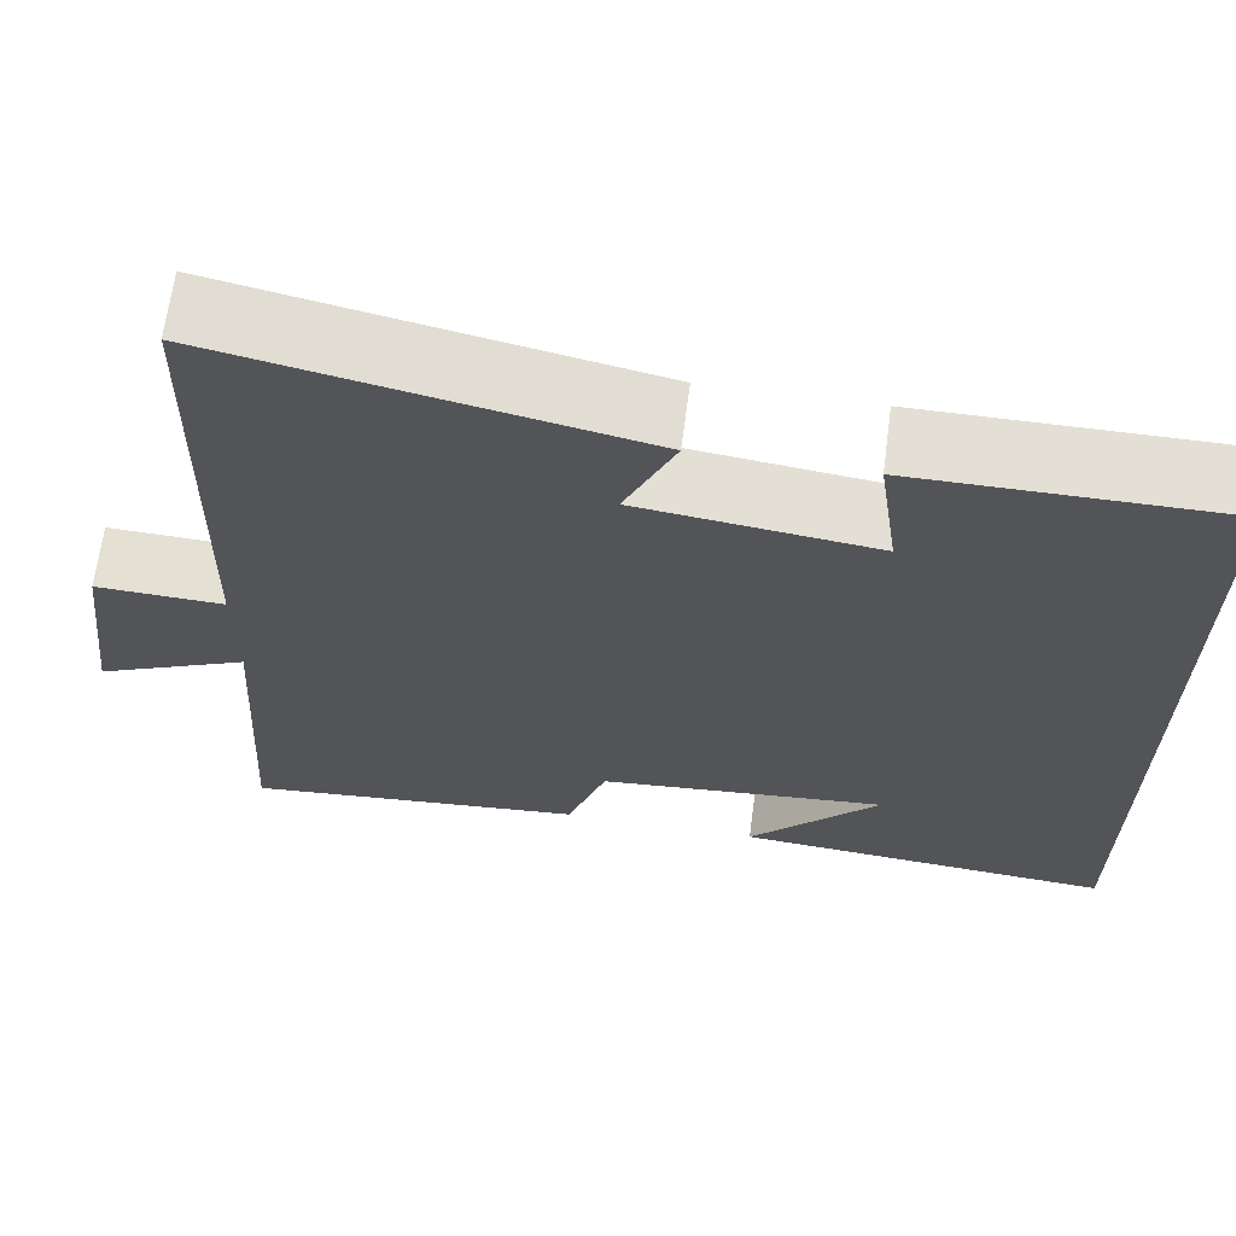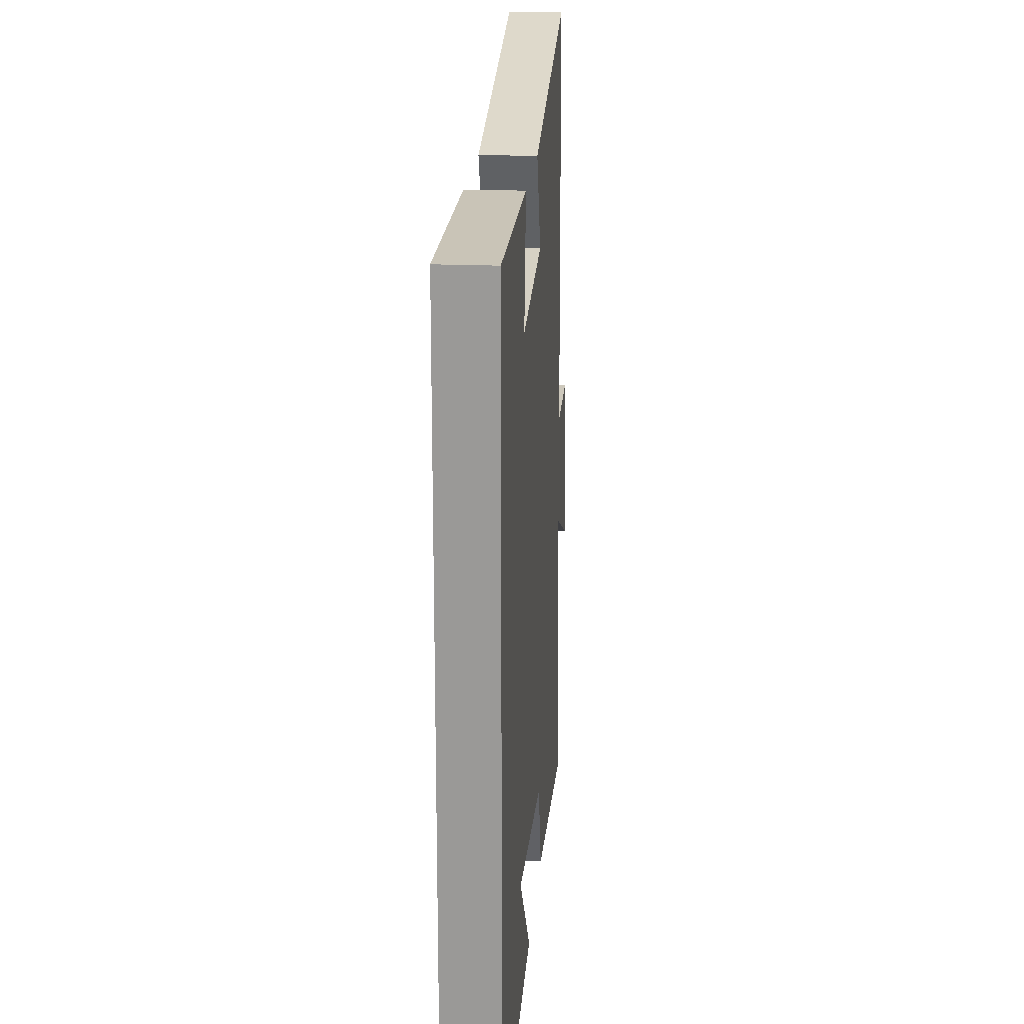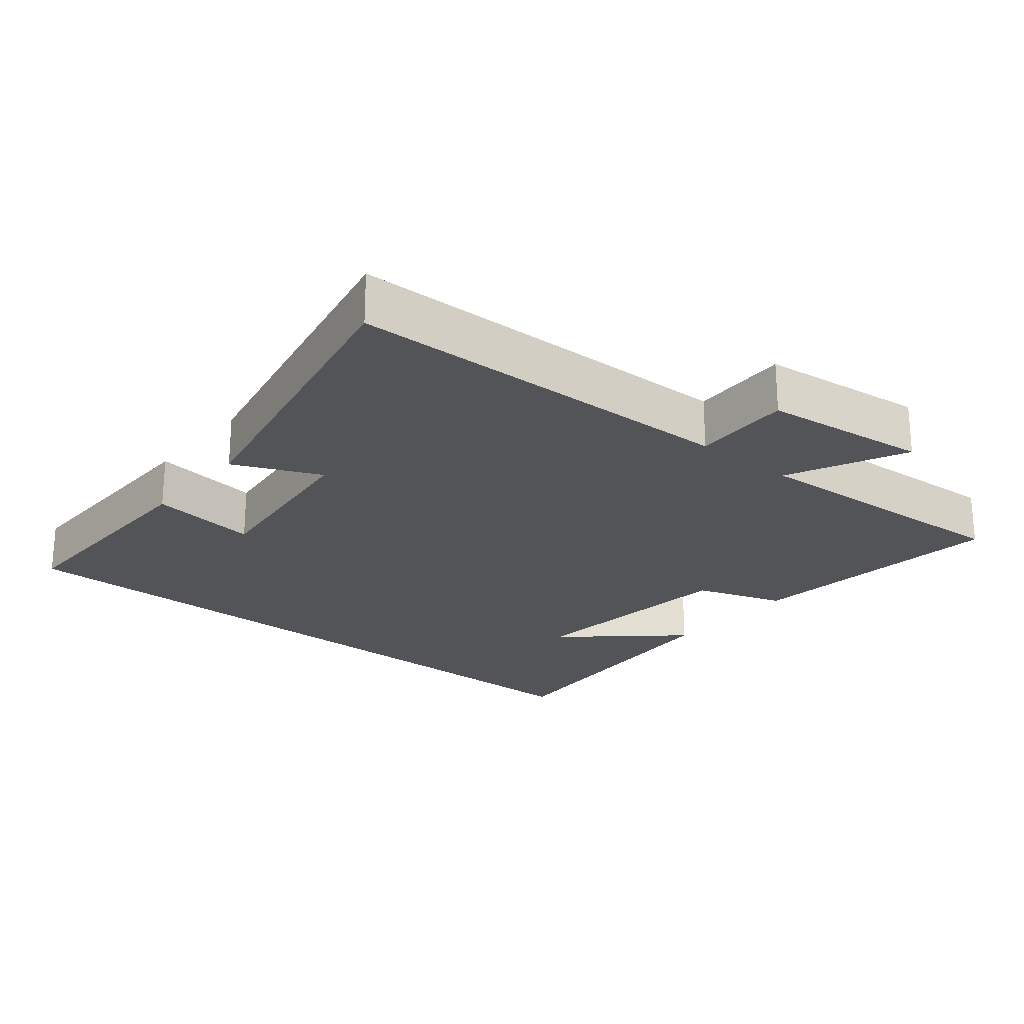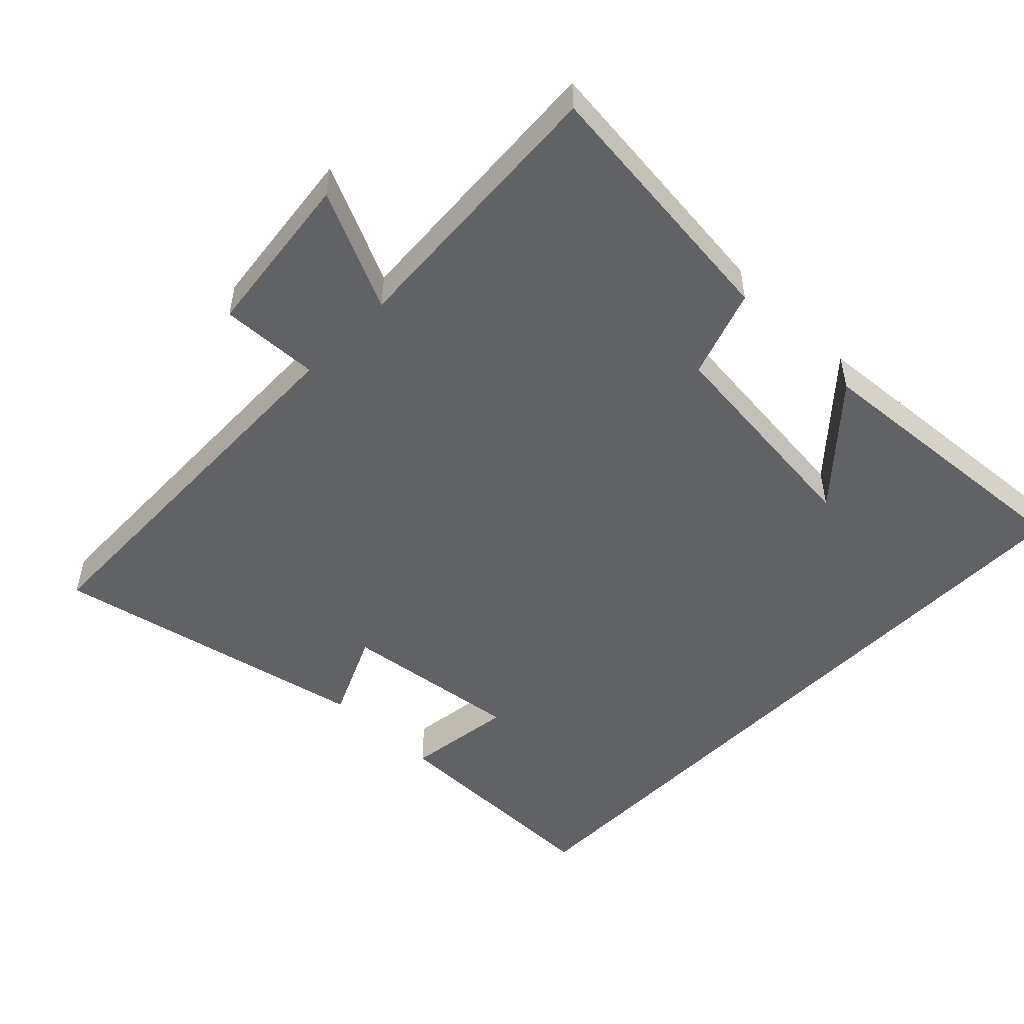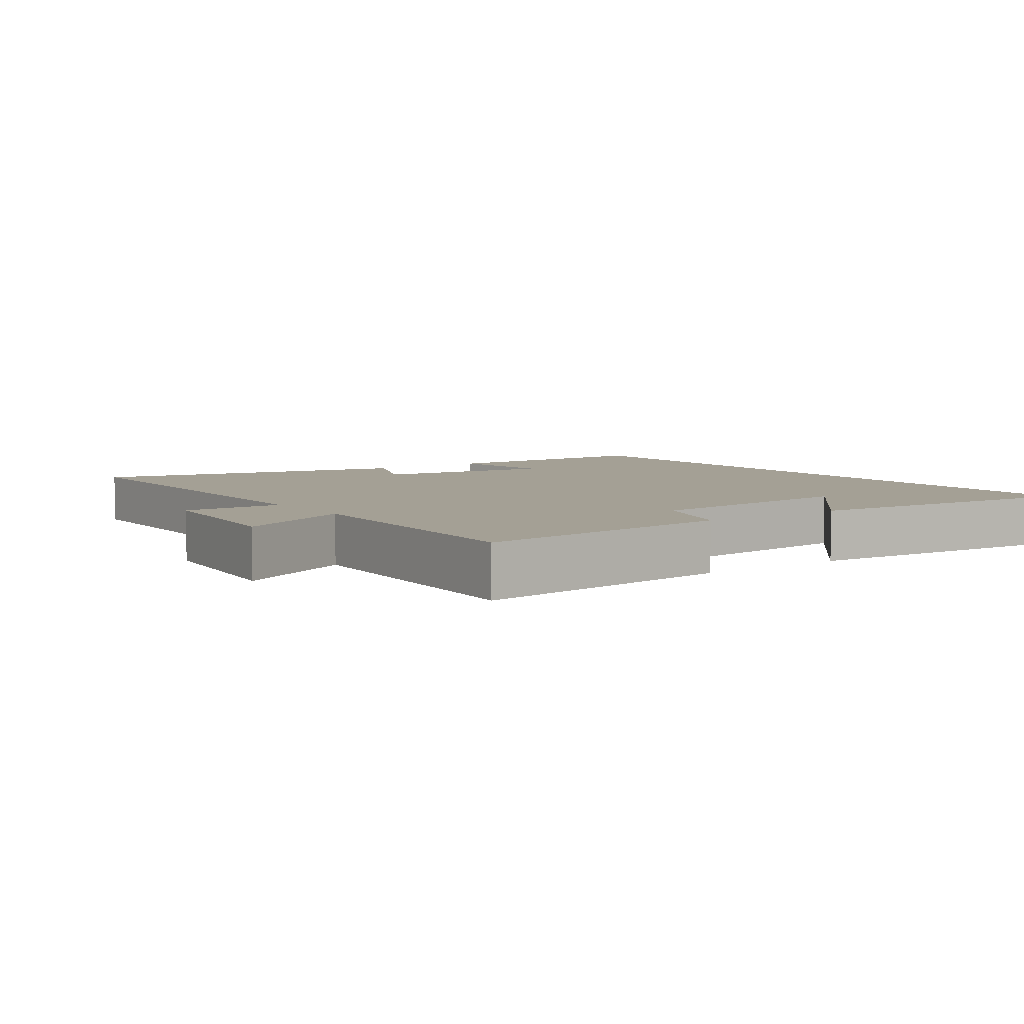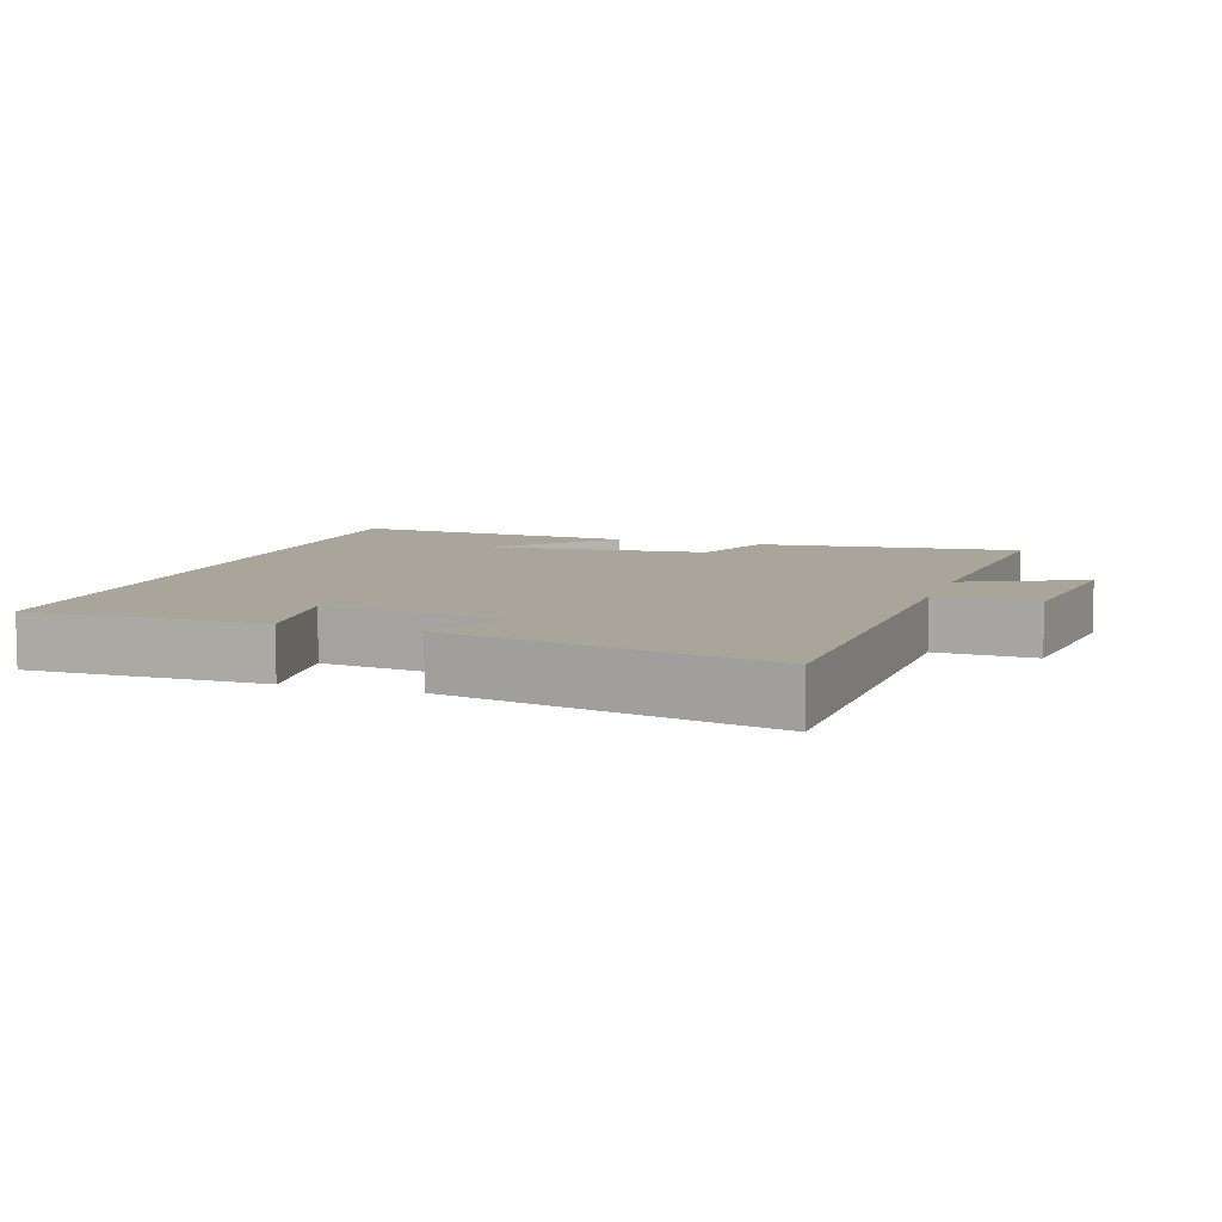
<metadata>
{"format":"obj","ext":"obj","renderer":"f3d","projection":"perspective","resolution":1024,"background":"white","views":[{"elev":66.2,"azim":-172.5,"up":"+Z"},{"elev":20.2,"azim":-85.5,"up":"+Z"},{"elev":-23.3,"azim":50.4,"up":"+Y"},{"elev":-50.6,"azim":136.0,"up":"+Y"},{"elev":5.7,"azim":144.4,"up":"+Y"},{"elev":7.7,"azim":18.6,"up":"+Y"}]}
</metadata>
<code>
v -0.5 0.07 -0.531
v -0.5 0.07 0.502
v -0.16 0.07 0.5
v -0.182 0.07 0.342
v 0.08 0.07 0.374
v 0.024 0.07 0.5
v 0.488 0.07 0.597
v 0.5 0.07 0.019
v 0.644 0.07 0.024
v 0.672 0.07 -0.218
v 0.5 0.07 -0.137
v 0.524 0.07 -0.542
v 0.141 0.07 -0.5
v 0.097 0.07 -0.371
v -0.225 0.07 -0.337
v -0.079 0.07 -0.5
v -0.5 0 -0.531
v -0.5 0 0.502
v -0.16 0 0.5
v -0.182 0 0.342
v 0.08 0 0.374
v 0.024 0 0.5
v 0.488 0 0.597
v 0.5 0 0.019
v 0.644 0 0.024
v 0.672 0 -0.218
v 0.5 0 -0.137
v 0.524 0 -0.542
v 0.141 0 -0.5
v 0.097 0 -0.371
v -0.225 0 -0.337
v -0.079 0 -0.5
f 15 16 1
f 11 12 13 14
f 11 14 15
f 8 9 10 11
f 8 11 15
f 5 6 7 8
f 4 5 8 15
f 1 2 3 4
f 1 4 15
f 17 32 31
f 30 29 28 27
f 31 30 27
f 27 26 25 24
f 31 27 24
f 24 23 22 21
f 31 24 21 20
f 20 19 18 17
f 31 20 17
f 1 17 18 2
f 2 18 19 3
f 3 19 20 4
f 4 20 21 5
f 5 21 22 6
f 6 22 23 7
f 7 23 24 8
f 8 24 25 9
f 9 25 26 10
f 10 26 27 11
f 11 27 28 12
f 12 28 29 13
f 13 29 30 14
f 14 30 31 15
f 15 31 32 16
f 16 32 17 1

</code>
